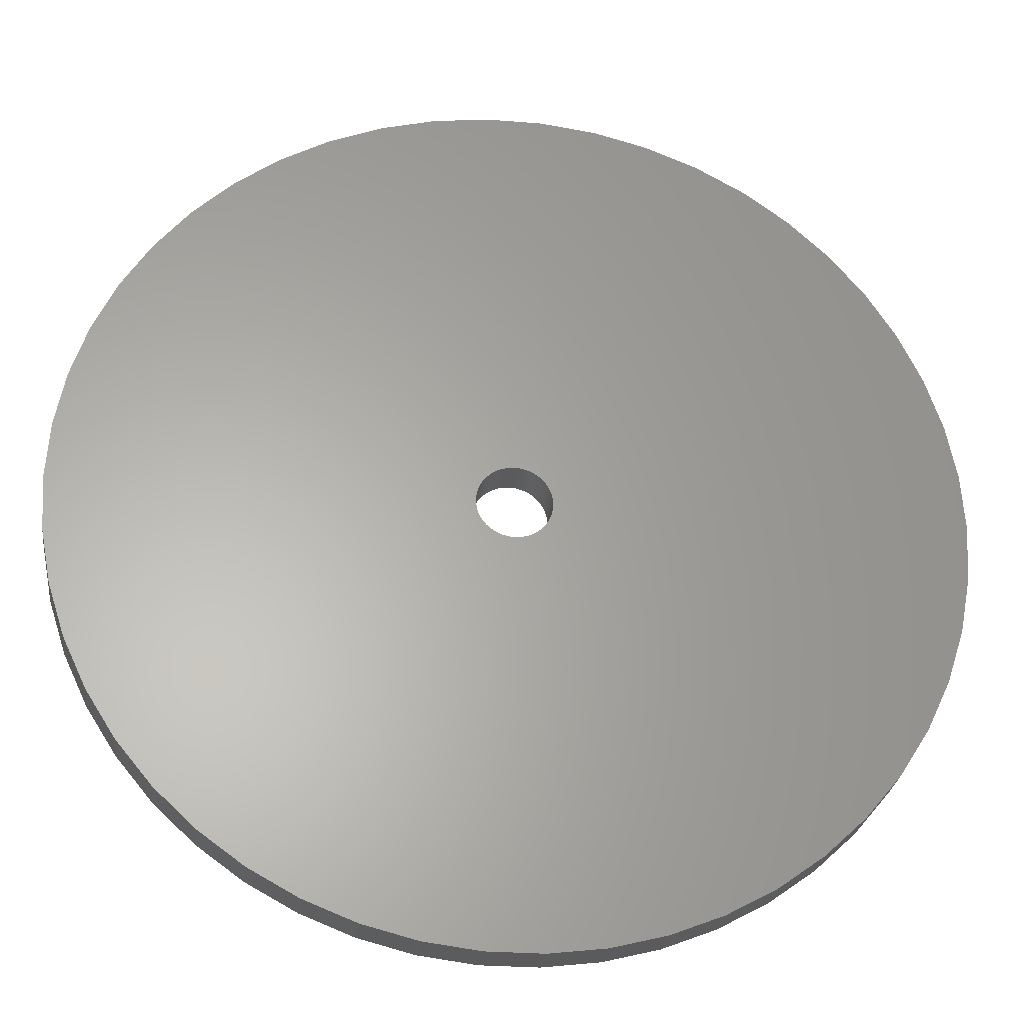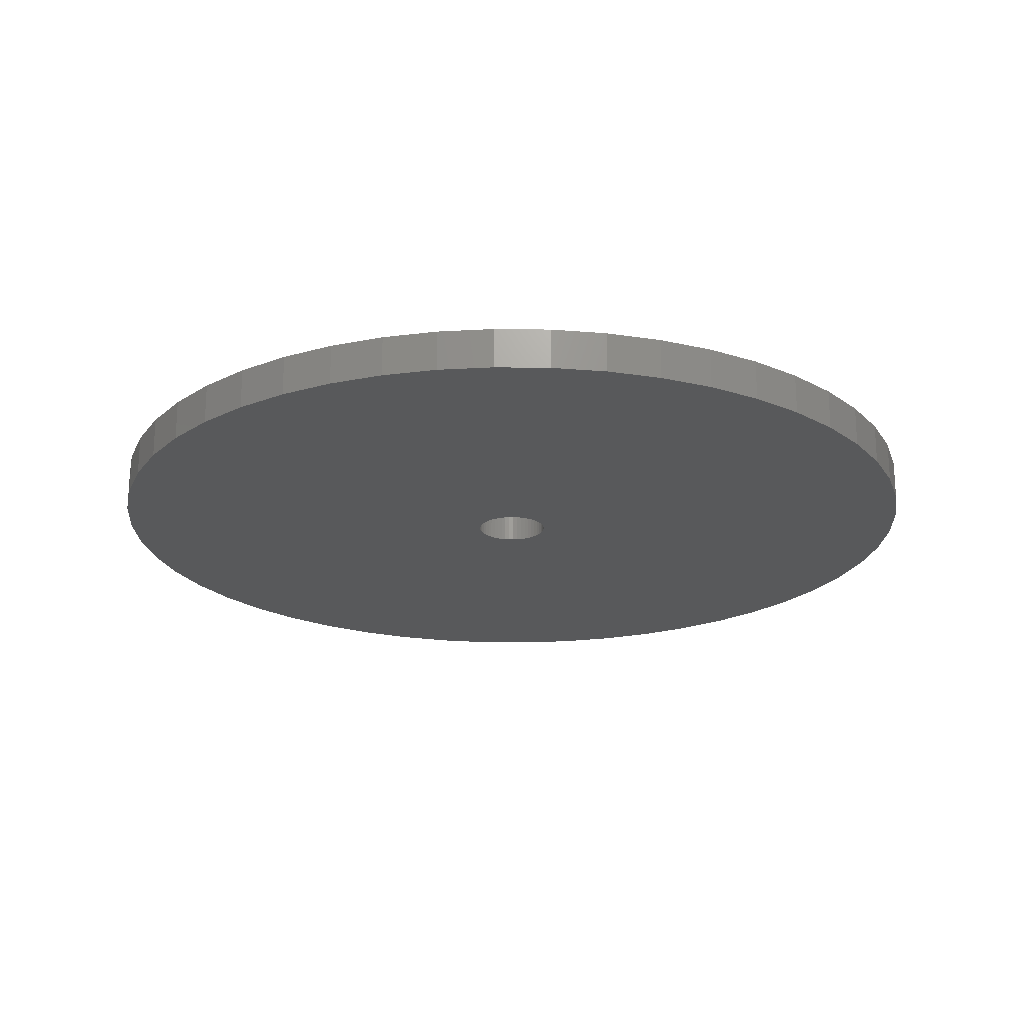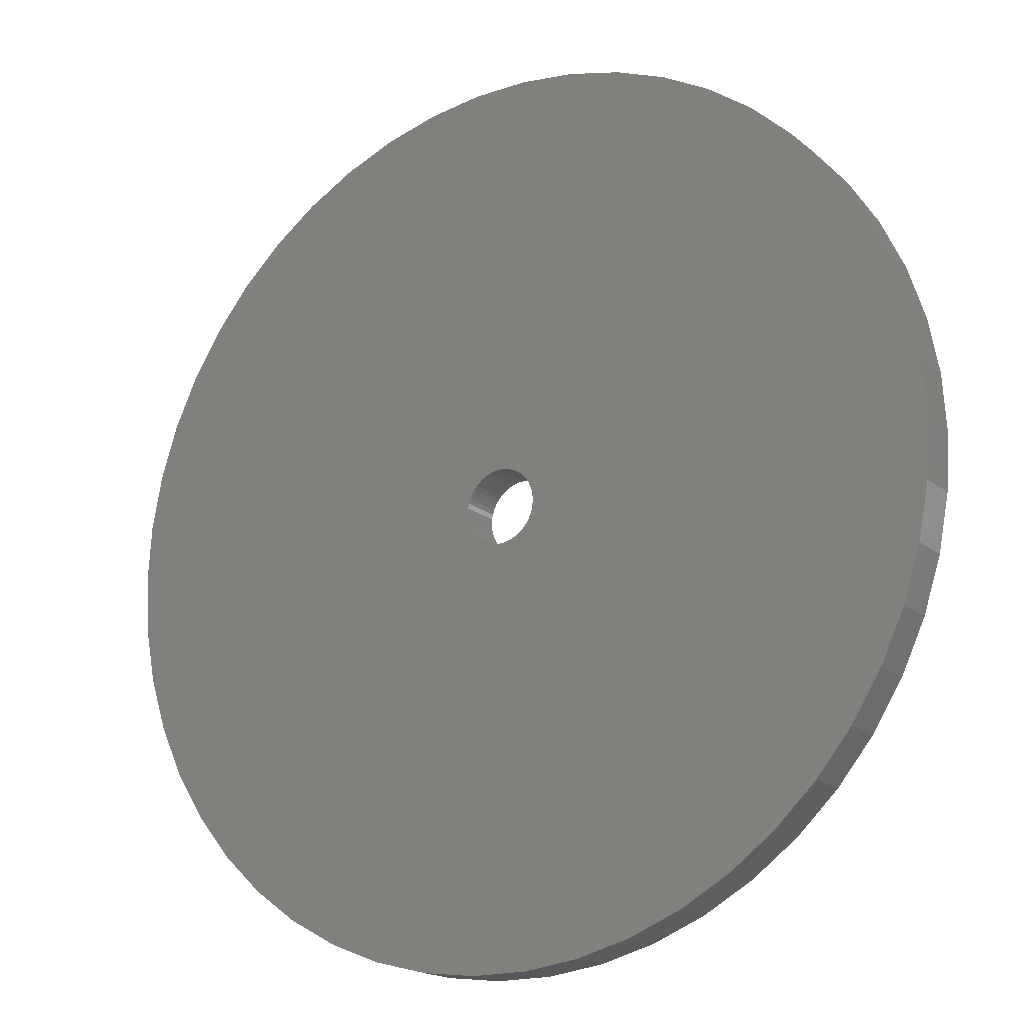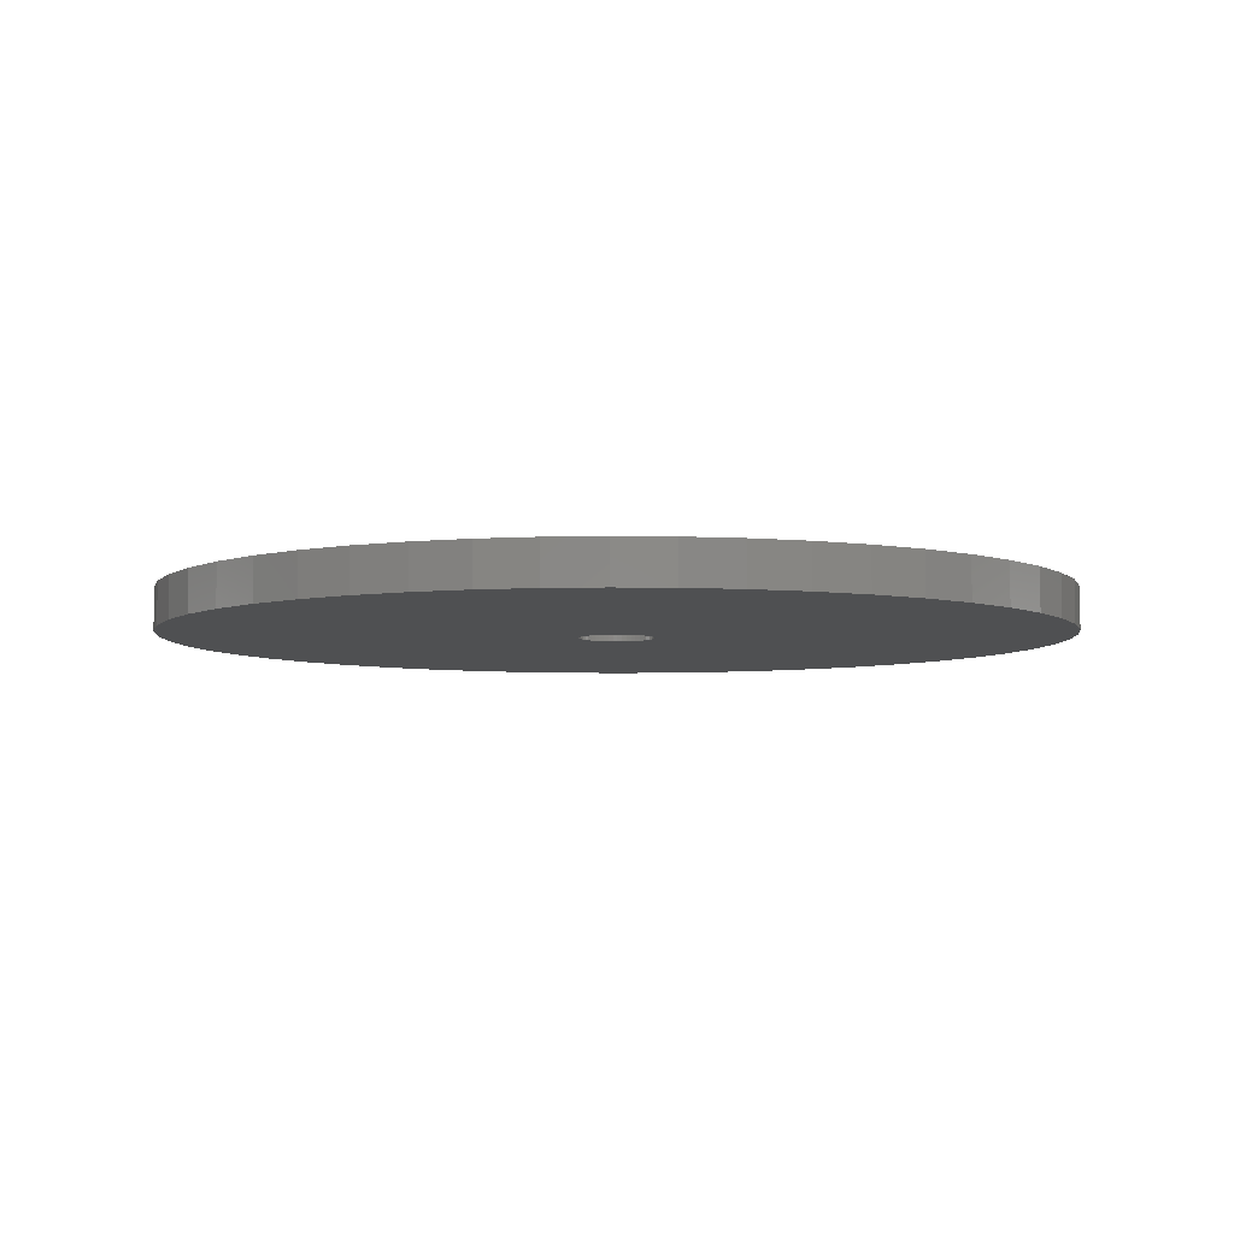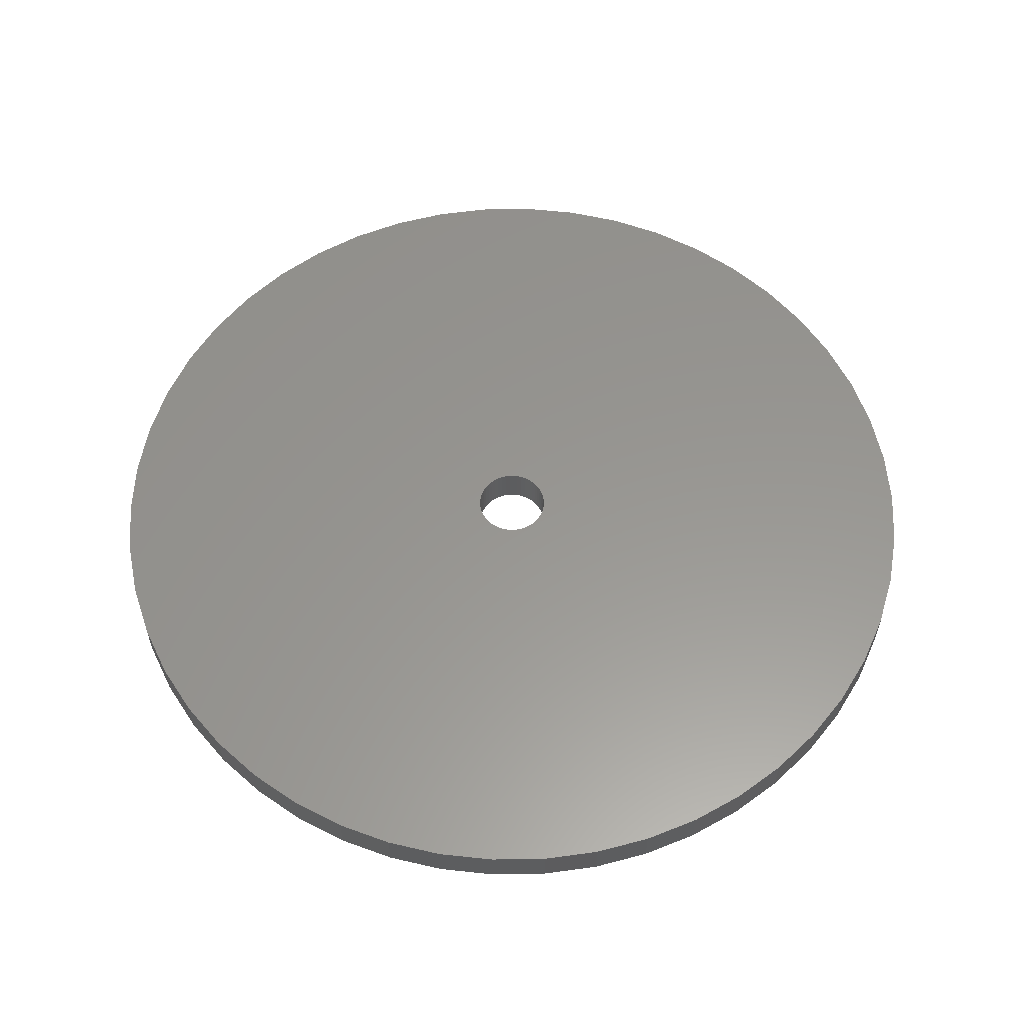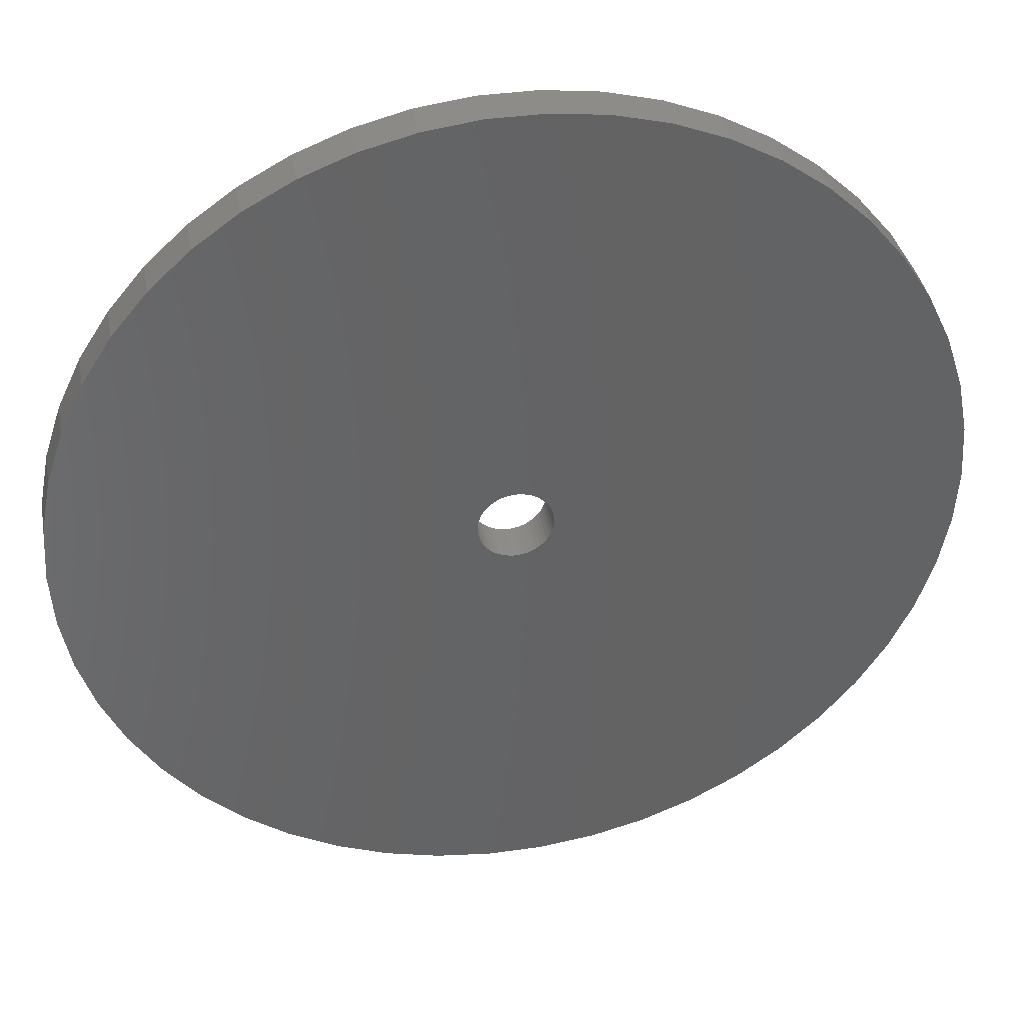
<metadata>
{"format":"stl","ext":"stl","renderer":"f3d","projection":"perspective","resolution":1024,"background":"white","views":[{"elev":-27.1,"azim":172.8,"up":"+Y"},{"elev":-21.1,"azim":41.9,"up":"+Z"},{"elev":-18.1,"azim":33.5,"up":"+Y"},{"elev":-5.7,"azim":11.6,"up":"+Z"},{"elev":58.2,"azim":63.9,"up":"+Z"},{"elev":38.4,"azim":-10.3,"up":"+Y"}]}
</metadata>
<code>
# stl→obj: 200 verts, 400 faces
v 21.5 0 1
v 21.33 2.695 -1
v 21.33 2.695 1
v 21.5 0 -1
v -21.5 0 -1
v -21.33 2.695 1
v -21.33 2.695 -1
v -21.5 0 1
v 1.35 21.46 -1
v -1.35 21.46 1
v 1.35 21.46 1
v -1.35 21.46 -1
v -1.35 -21.46 -1
v 1.35 -21.46 1
v -1.35 -21.46 1
v 1.35 -21.46 -1
v 15.67 14.72 -1
v 13.7 16.57 1
v 15.67 14.72 1
v 13.7 16.57 -1
v -13.7 16.57 -1
v -15.67 14.72 1
v -13.7 16.57 1
v -15.67 14.72 -1
v -6.644 20.45 -1
v -9.154 19.45 1
v -6.644 20.45 1
v -9.154 19.45 -1
v 19.99 7.915 1
v 18.84 10.36 -1
v 18.84 10.36 1
v 19.99 7.915 -1
v 17.39 12.64 -1
v 17.39 12.64 1
v 9.154 19.45 -1
v 6.644 20.45 1
v 9.154 19.45 1
v 6.644 20.45 -1
v 11.52 18.15 -1
v 11.52 18.15 1
v -19.99 7.915 -1
v -18.84 10.36 1
v -18.84 10.36 -1
v -19.99 7.915 1
v -17.39 12.64 -1
v -17.39 12.64 1
v -20.82 5.347 -1
v -20.82 5.347 1
v -4.029 21.12 -1
v -4.029 21.12 1
v 4.029 -21.12 1
v 4.029 -21.12 -1
v 20.82 5.347 1
v 20.82 5.347 -1
v 4.029 21.12 1
v 4.029 21.12 -1
v 1.8 0 1
v 1.786 0.2256 1
v 21.33 -2.695 1
v 1.743 0.4476 1
v 1.786 -0.2256 1
v 1.674 0.6626 1
v 20.82 -5.347 1
v 1.577 0.8672 1
v 1.743 -0.4476 1
v 1.456 1.058 1
v 19.99 -7.915 1
v 1.312 1.232 1
v 1.674 -0.6626 1
v 1.147 1.387 1
v 18.84 -10.36 1
v 0.9645 1.52 1
v 1.577 -0.8672 1
v 0.7664 1.629 1
v 17.39 -12.64 1
v 0.5562 1.712 1
v 1.456 -1.058 1
v 15.67 -14.72 1
v 0.3373 1.768 1
v 0.113 1.796 1
v -0.113 1.796 1
v -0.3373 1.768 1
v -0.5562 1.712 1
v -0.7664 1.629 1
v -0.9645 1.52 1
v -11.52 18.15 1
v -1.147 1.387 1
v -1.312 1.232 1
v -1.456 1.058 1
v 1.312 -1.232 1
v 13.7 -16.57 1
v 1.147 -1.387 1
v 11.52 -18.15 1
v 0.9645 -1.52 1
v 9.154 -19.45 1
v 0.7664 -1.629 1
v 6.644 -20.45 1
v 0.5562 -1.712 1
v 0.3373 -1.768 1
v 0.113 -1.796 1
v -0.113 -1.796 1
v -0.3373 -1.768 1
v -4.029 -21.12 1
v -0.5562 -1.712 1
v -6.644 -20.45 1
v -0.7664 -1.629 1
v -9.154 -19.45 1
v -0.9645 -1.52 1
v -11.52 -18.15 1
v -1.147 -1.387 1
v -13.7 -16.57 1
v -1.312 -1.232 1
v -15.67 -14.72 1
v -1.456 -1.058 1
v -17.39 -12.64 1
v -1.577 -0.8672 1
v -18.84 -10.36 1
v -1.674 -0.6626 1
v -19.99 -7.915 1
v -1.743 -0.4476 1
v -20.82 -5.347 1
v -1.786 -0.2256 1
v -21.33 -2.695 1
v -1.8 0 1
v -1.577 0.8672 1
v -1.674 0.6626 1
v -1.743 0.4476 1
v -1.786 0.2256 1
v -11.52 18.15 -1
v 21.33 -2.695 -1
v 17.39 -12.64 -1
v 15.67 -14.72 -1
v 20.82 -5.347 -1
v 19.99 -7.915 -1
v -18.84 -10.36 -1
v -19.99 -7.915 -1
v 1.8 0 -1
v 1.786 -0.2256 -1
v 1.743 -0.4476 -1
v 1.786 0.2256 -1
v 1.674 -0.6626 -1
v 18.84 -10.36 -1
v 1.577 -0.8672 -1
v 1.743 0.4476 -1
v 1.456 -1.058 -1
v 1.312 -1.232 -1
v 13.7 -16.57 -1
v 1.674 0.6626 -1
v 1.147 -1.387 -1
v 11.52 -18.15 -1
v 0.9645 -1.52 -1
v 9.154 -19.45 -1
v 1.577 0.8672 -1
v 0.7664 -1.629 -1
v 6.644 -20.45 -1
v 0.5562 -1.712 -1
v 1.456 1.058 -1
v 0.3373 -1.768 -1
v 0.113 -1.796 -1
v -0.113 -1.796 -1
v -0.3373 -1.768 -1
v -4.029 -21.12 -1
v -0.5562 -1.712 -1
v -6.644 -20.45 -1
v -0.7664 -1.629 -1
v -9.154 -19.45 -1
v -0.9645 -1.52 -1
v -11.52 -18.15 -1
v -1.147 -1.387 -1
v -13.7 -16.57 -1
v -1.312 -1.232 -1
v -15.67 -14.72 -1
v -1.456 -1.058 -1
v 1.312 1.232 -1
v 1.147 1.387 -1
v 0.9645 1.52 -1
v 0.7664 1.629 -1
v 0.5562 1.712 -1
v 0.3373 1.768 -1
v 0.113 1.796 -1
v -0.113 1.796 -1
v -0.3373 1.768 -1
v -0.5562 1.712 -1
v -0.7664 1.629 -1
v -0.9645 1.52 -1
v -1.147 1.387 -1
v -1.312 1.232 -1
v -1.456 1.058 -1
v -1.577 0.8672 -1
v -1.674 0.6626 -1
v -1.743 0.4476 -1
v -1.786 0.2256 -1
v -1.8 0 -1
v -17.39 -12.64 -1
v -1.577 -0.8672 -1
v -1.674 -0.6626 -1
v -1.743 -0.4476 -1
v -20.82 -5.347 -1
v -1.786 -0.2256 -1
v -21.33 -2.695 -1
f 1 2 3
f 2 1 4
f 5 6 7
f 6 5 8
f 9 10 11
f 10 9 12
f 13 14 15
f 14 13 16
f 17 18 19
f 18 17 20
f 21 22 23
f 22 21 24
f 25 26 27
f 26 25 28
f 29 30 31
f 30 29 32
f 31 33 34
f 33 31 30
f 35 36 37
f 36 35 38
f 39 37 40
f 37 39 35
f 41 42 43
f 42 41 44
f 45 22 24
f 22 45 46
f 47 44 41
f 44 47 48
f 49 27 50
f 27 49 25
f 16 51 14
f 51 16 52
f 53 32 29
f 32 53 54
f 3 54 53
f 54 3 2
f 34 17 19
f 17 34 33
f 38 55 36
f 55 38 56
f 56 11 55
f 11 56 9
f 20 40 18
f 40 20 39
f 43 46 45
f 46 43 42
f 7 48 47
f 48 7 6
f 57 1 3
f 58 3 53
f 1 57 59
f 60 53 29
f 61 59 57
f 62 29 31
f 59 61 63
f 64 31 34
f 65 63 61
f 66 34 19
f 63 65 67
f 68 19 18
f 69 67 65
f 70 18 40
f 67 69 71
f 72 40 37
f 73 71 69
f 74 37 36
f 71 73 75
f 76 36 55
f 77 75 73
f 75 77 78
f 3 58 57
f 53 60 58
f 29 62 60
f 31 64 62
f 34 66 64
f 79 55 11
f 19 68 66
f 18 70 68
f 40 72 70
f 37 74 72
f 36 76 74
f 55 79 76
f 11 80 79
f 11 81 80
f 10 81 11
f 81 10 82
f 50 82 10
f 82 50 83
f 27 83 50
f 83 27 84
f 26 84 27
f 84 26 85
f 86 85 26
f 85 86 87
f 23 87 86
f 87 23 88
f 22 88 23
f 88 22 89
f 90 78 77
f 78 90 91
f 92 91 90
f 91 92 93
f 94 93 92
f 93 94 95
f 96 95 94
f 95 96 97
f 98 97 96
f 97 98 51
f 99 51 98
f 51 99 14
f 100 14 99
f 101 14 100
f 15 101 102
f 103 102 104
f 105 104 106
f 107 106 108
f 109 108 110
f 111 110 112
f 101 15 14
f 113 112 114
f 115 114 116
f 117 116 118
f 119 118 120
f 121 120 122
f 123 122 124
f 46 89 22
f 102 103 15
f 89 46 125
f 104 105 103
f 42 125 46
f 106 107 105
f 125 42 126
f 108 109 107
f 44 126 42
f 110 111 109
f 126 44 127
f 112 113 111
f 48 127 44
f 114 115 113
f 127 48 128
f 116 117 115
f 6 128 48
f 118 119 117
f 128 6 124
f 120 121 119
f 8 124 6
f 122 123 121
f 124 8 123
f 28 86 26
f 86 28 129
f 129 23 86
f 23 129 21
f 12 50 10
f 50 12 49
f 59 4 1
f 4 59 130
f 78 131 75
f 131 78 132
f 67 133 63
f 133 67 134
f 63 130 59
f 130 63 133
f 135 119 136
f 119 135 117
f 137 4 130
f 138 130 133
f 4 137 2
f 139 133 134
f 140 2 137
f 141 134 142
f 2 140 54
f 143 142 131
f 144 54 140
f 145 131 132
f 54 144 32
f 146 132 147
f 148 32 144
f 149 147 150
f 32 148 30
f 151 150 152
f 153 30 148
f 154 152 155
f 30 153 33
f 156 155 52
f 157 33 153
f 33 157 17
f 130 138 137
f 133 139 138
f 134 141 139
f 142 143 141
f 131 145 143
f 158 52 16
f 132 146 145
f 147 149 146
f 150 151 149
f 152 154 151
f 155 156 154
f 52 158 156
f 16 159 158
f 16 160 159
f 13 160 16
f 160 13 161
f 162 161 13
f 161 162 163
f 164 163 162
f 163 164 165
f 166 165 164
f 165 166 167
f 168 167 166
f 167 168 169
f 170 169 168
f 169 170 171
f 172 171 170
f 171 172 173
f 174 17 157
f 17 174 20
f 175 20 174
f 20 175 39
f 176 39 175
f 39 176 35
f 177 35 176
f 35 177 38
f 178 38 177
f 38 178 56
f 179 56 178
f 56 179 9
f 180 9 179
f 181 9 180
f 12 181 182
f 49 182 183
f 25 183 184
f 28 184 185
f 129 185 186
f 21 186 187
f 181 12 9
f 24 187 188
f 45 188 189
f 43 189 190
f 41 190 191
f 47 191 192
f 7 192 193
f 194 173 172
f 182 49 12
f 173 194 195
f 183 25 49
f 135 195 194
f 184 28 25
f 195 135 196
f 185 129 28
f 136 196 135
f 186 21 129
f 196 136 197
f 187 24 21
f 198 197 136
f 188 45 24
f 197 198 199
f 189 43 45
f 200 199 198
f 190 41 43
f 199 200 193
f 191 47 41
f 5 193 200
f 192 7 47
f 193 5 7
f 152 93 95
f 93 152 150
f 147 78 91
f 78 147 132
f 75 142 71
f 142 75 131
f 136 121 198
f 121 136 119
f 155 95 97
f 95 155 152
f 52 97 51
f 97 52 155
f 71 134 67
f 134 71 142
f 162 15 103
f 15 162 13
f 166 105 107
f 105 166 164
f 164 103 105
f 103 164 162
f 172 115 194
f 115 172 113
f 172 111 113
f 111 172 170
f 198 123 200
f 123 198 121
f 200 8 5
f 8 200 123
f 150 91 93
f 91 150 147
f 194 117 135
f 117 194 115
f 168 107 109
f 107 168 166
f 170 109 111
f 109 170 168
f 153 66 157
f 66 153 64
f 179 76 79
f 76 179 178
f 178 74 76
f 74 178 177
f 184 83 84
f 83 184 183
f 126 189 125
f 189 126 190
f 139 61 138
f 61 139 65
f 175 68 70
f 68 175 174
f 176 70 72
f 70 176 175
f 89 187 88
f 187 89 188
f 183 82 83
f 82 183 182
f 187 87 88
f 87 187 186
f 137 58 140
f 58 137 57
f 157 68 174
f 68 157 66
f 181 80 81
f 80 181 180
f 177 72 74
f 72 177 176
f 124 192 128
f 192 124 193
f 127 190 126
f 190 127 191
f 125 188 89
f 188 125 189
f 182 81 82
f 81 182 181
f 186 85 87
f 85 186 185
f 185 84 85
f 84 185 184
f 138 57 137
f 57 138 61
f 116 196 118
f 196 116 195
f 158 100 99
f 100 158 159
f 154 98 96
f 98 154 156
f 148 64 153
f 64 148 62
f 144 62 148
f 62 144 60
f 140 60 144
f 60 140 58
f 180 79 80
f 79 180 179
f 128 191 127
f 191 128 192
f 143 69 141
f 69 143 73
f 141 65 139
f 65 141 69
f 146 92 90
f 92 146 149
f 146 77 145
f 77 146 90
f 145 73 143
f 73 145 77
f 161 104 102
f 104 161 163
f 160 102 101
f 102 160 161
f 122 193 124
f 193 122 199
f 118 197 120
f 197 118 196
f 156 99 98
f 99 156 158
f 149 94 92
f 94 149 151
f 151 96 94
f 96 151 154
f 167 110 108
f 110 167 169
f 159 101 100
f 101 159 160
f 169 112 110
f 112 169 171
f 120 199 122
f 199 120 197
f 165 108 106
f 108 165 167
f 163 106 104
f 106 163 165
f 112 173 114
f 173 112 171
f 114 195 116
f 195 114 173

</code>
